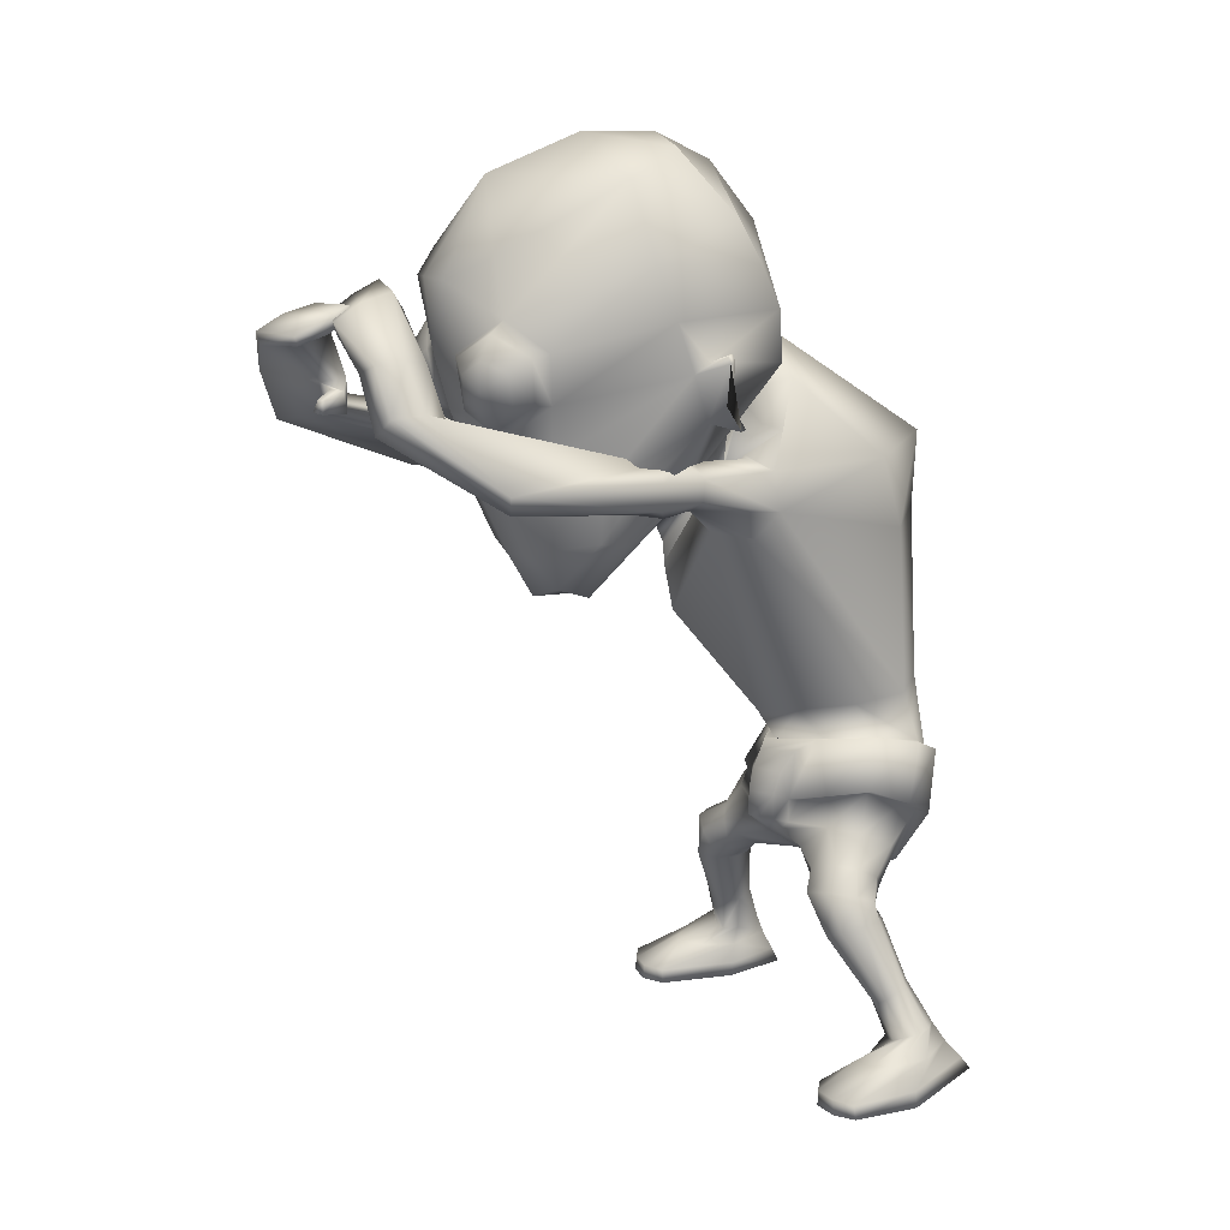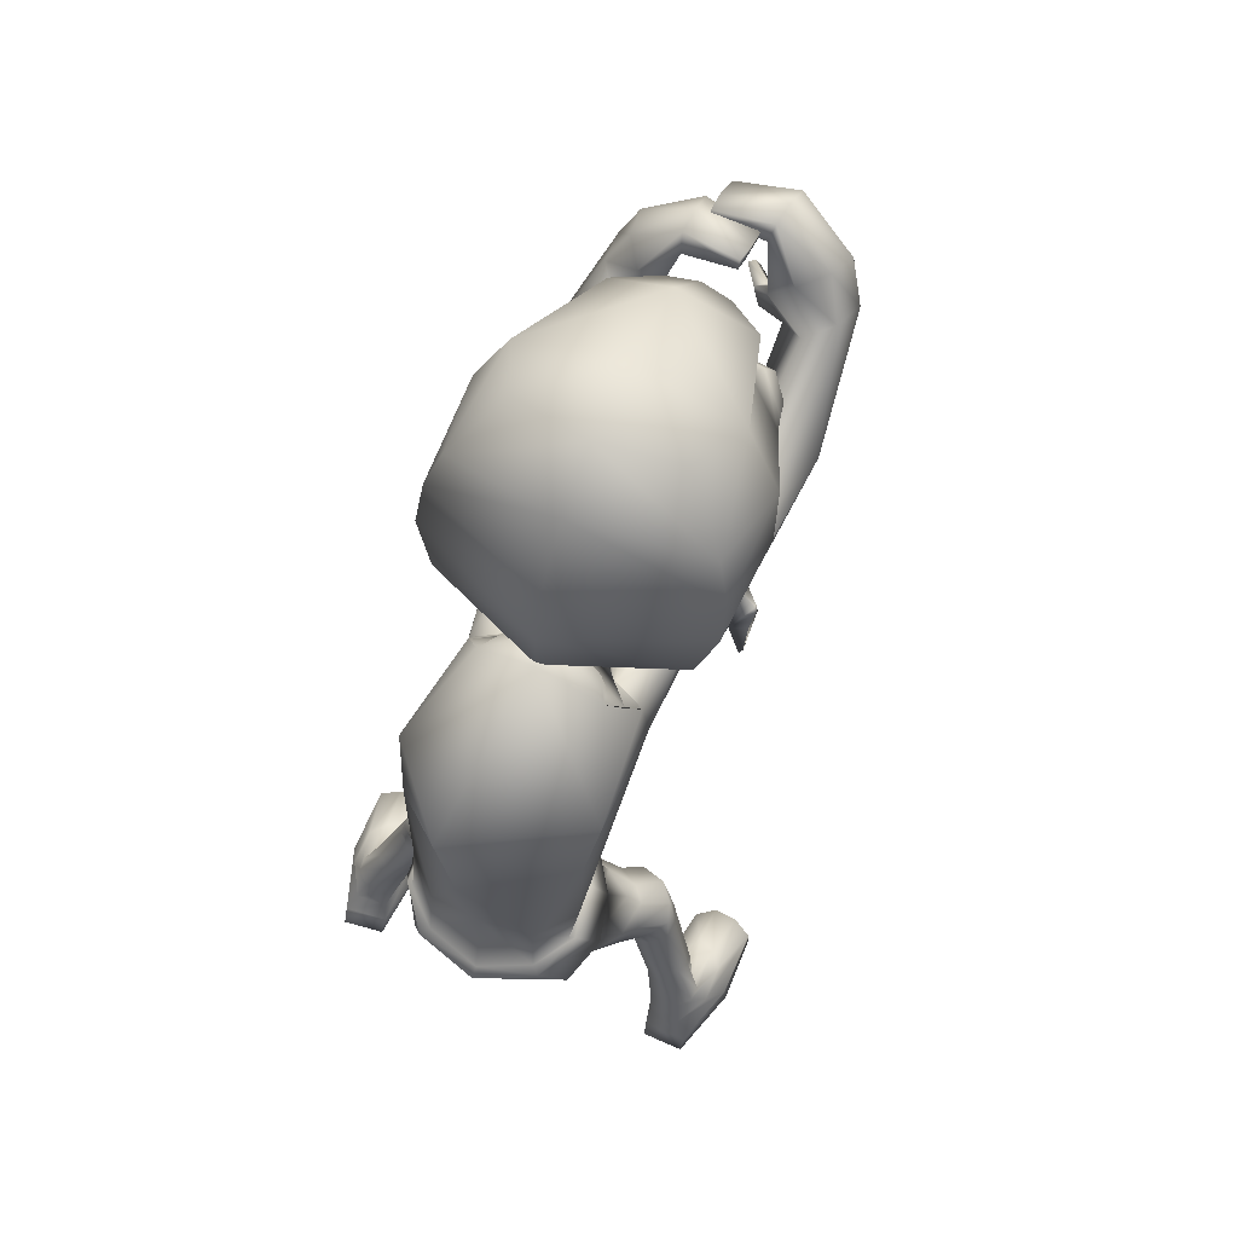
<metadata>
{"format":"obj","ext":"obj","renderer":"f3d","projection":"perspective","resolution":1024,"background":"white","views":[{"elev":12.7,"azim":67.0,"up":"+Y"},{"elev":68.7,"azim":-153.7,"up":"+Y"}]}
</metadata>
<code>
o untitled2:Mesh1.001
v 2.101 9.956 4.863
v 2.043 9.627 4.468
v 2.667 10.81 3.549
v 2.617 11.49 3.733
v 1.412 8.899 5.676
v 1.215 8.3 5.232
v 2.05 9.091 4.909
v 0.5725 3.349 -0.03821
v 1.766 3.912 -0.1182
v 2.118 3.46 0.3594
v 1.764 3.274 0.5378
v 0.9524 11.08 7.621
v 1.055 11.12 7.744
v 1.005 11.3 7.644
v 0.9357 11.28 7.558
v 2.883 11.76 3.356
v 2.919 11.66 3.33
v 2.9 11.67 3.253
v 2.882 11.79 3.289
v 2.659 12.98 2.737
v 0.5189 13.46 1.837
v 0.5645 14.33 2.575
v 2.469 13.59 2.992
v 0.6151 14.75 3.475
v 1.816 14.57 3.668
v 2.837 10.69 3.112
v 2.8 10.71 3.032
v 2.84 11.08 3.274
v 2.857 11.06 3.354
v 2.623 11.66 3.506
v 2.567 10.89 3.264
v 1.779 12.28 6.225
v 1.151 11.76 6.726
v 1.309 11.73 6.757
v 1.903 12.1 6.471
v 1.056 10.92 6.548
v 1.242 10.99 6.627
v 1.546 10.57 6.158
v 1.688 10.7 6.362
v 2.179 11.1 5.679
v 2.168 11.12 5.922
v 2.352 11.84 5.766
v 2.302 11.78 6.017
v 1.678 11.54 6.818
v 2.011 11.75 6.656
v 1.633 11.16 6.751
v 1.826 10.93 6.513
v 2.2 11.17 6.268
v 2.25 11.58 6.339
v 2.027 11.33 6.676
v 2.088 4.702 -0.1632
v 1.67 4.371 -0.7445
v 1.364 5.287 -1.017
v 1.856 5.578 -0.439
v 0.7401 4.401 1.901
v 0.8709 4.388 1.777
v 1.039 4.758 1.631
v 0.7484 4.789 1.903
v 1.314 5.645 1.047
v 1.163 5.173 1.356
v 1.207 4.718 1.449
v 1.834 4.901 1.121
v 1.693 4.452 -0.4873
v 1.519 3.637 -0.2634
v 0.5581 3.214 -0.2068
v 1.779 4.868 1.041
v 1.983 4.923 0.5182
v 2.101 4.972 0.5148
v 1.789 5.721 0.3126
v 1.284 5.643 0.914
v 1.884 5.749 0.3541
v 1.756 5.585 -0.4584
v 1.973 4.67 -0.07457
v 1.26 5.319 -0.8707
v 0.3978 5.166 -1.055
v 0.3824 5.07 -1.22
v 1.166 4.676 1.273
v 1.141 5.439 1.327
v 1.1 5.126 1.546
v 0.4341 6.548 -0.6808
v 1.251 6.487 -0.6611
v 0.6444 5.519 1.396
v 1.372 6.166 1.405
v 0.6566 6.034 1.739
v 1.84 6.292 0.6685
v 1.82 6.39 -0.1637
v 0.5254 9.026 -0.9481
v 1.838 8.943 -0.01849
v 1.304 8.988 2.848
v 0.5981 7.712 3.14
v 1.795 8.932 2.378
v 1.946 9.333 2.038
v 0.8528 10.23 -0.8257
v 2.026 10.05 0.3948
v 1.175 9.585 2.881
v 0.5949 8.441 3.283
v 0.4883 12.34 8.319
v 0.4551 12.58 7.952
v 0.4844 12.38 7.833
v 0.51 12.2 8.252
v 1.86 9.928 2.108
v 0.4889 11.84 1.526
v 1.414 11.22 1.614
v 1.067 9.562 2.814
v 0.5954 8.742 3.298
v 1.42 10.06 2.331
v 1.357 10.11 2.337
v 1.712 10.5 1.9
v 0.5142 3.756 -0.8314
v 2.251 4.155 0.2202
v 1.891 4.426 1.142
v 2.251 4.39 0.7566
v 1.062 4.305 1.384
v 1.56 4.07 1.431
v 1.946 3.859 1.436
v 2.238 3.925 1.155
v 2.37 3.885 0.8862
v 2.354 3.711 0.5266
v 0.6423 3.66 0.6587
v 1.688 3.403 0.9726
v 1.254 3.854 1.161
v 1.714 3.662 1.326
v 2.987 0.6543 1.773
v 3.94 0.6237 1.672
v 3.675 0.6316 1.903
v 3.285 0.6441 1.964
v 2.429 3.286 0.5949
v 2.048 3.141 0.6892
v 2.767 3.487 0.7871
v 2.577 3.638 1.409
v 2.749 3.579 1.089
v 2.189 3.564 1.631
v 1.843 3.343 1.378
v 1.8 3.165 1.017
v 2.575 3.133 0.5444
v 2.311 2.968 0.5528
v 2.806 3.19 0.7258
v 2.72 3.035 1.3
v 2.842 3.126 1.014
v 2.501 2.943 1.449
v 2.225 2.895 1.264
v 2.169 2.886 0.9119
v 2.912 2.248 0.2998
v 2.642 2.117 0.3323
v 3.122 2.261 0.4442
v 3.201 2.079 0.8003
v 3.226 2.189 0.6235
v 2.977 1.943 0.8548
v 2.733 1.939 0.7866
v 2.6 1.987 0.5683
v 3.234 1.633 0.01799
v 2.786 1.578 0.1011
v 3.456 1.643 0.2016
v 3.367 1.509 0.5593
v 3.492 1.584 0.416
v 3.177 1.408 0.6505
v 2.966 1.381 0.6427
v 2.785 1.436 0.4765
v 3.335 1.351 -0.1552
v 2.86 1.267 -0.07312
v 3.685 1.261 0.36
v 3.504 1.214 1.189
v 3.703 1.234 0.9284
v 3.253 1.234 1.311
v 3.041 1.176 1.003
v 2.796 1.191 0.5596
v 3.285 0.8784 1.958
v 3.649 0.8637 1.903
v 3.945 0.8535 1.715
v 3.887 0.8756 0.6528
v 3.455 1.083 -0.3754
v 2.794 1.001 -0.2397
v 2.714 0.8984 0.582
v 2.993 0.8841 1.779
v 3.908 0.625 0.6379
v 3.417 0.8656 -0.5552
v 2.779 0.8085 -0.4224
v 2.765 0.643 0.569
v 1.849 9.446 3.413
v 1.548 9.497 3.434
v 2.123 9.929 3.332
v 2.09 9.597 3.344
v 1.461 9.894 3.389
v 1.747 10.13 3.352
v 1.499 9.962 3.738
v 1.933 10.25 3.678
v 2.617 10.01 4.169
v 2.524 9.583 4.191
v 2.095 9.4 3.963
v 1.569 9.508 3.776
v 2.186 10.19 4.141
v 1.773 9.961 4.032
v 2.169 10.91 7.192
v 2.497 11.13 7.6
v 2.798 9.733 6.533
v 3.006 10.03 6.603
v 2.533 11.1 8.103
v 2.277 10.83 8.25
v 1.831 9.575 4.176
v 2.294 9.526 4.512
v 1.867 10.85 7.62
v 1.8 10.91 7.286
v 0.6798 4.093 1.51
v 0.6468 3.863 1.071
v 1.882 11.71 7.364
v 2.181 11.83 7.77
v 2.244 11.79 8.223
v 1.563 11.45 7.194
v 1.981 11.66 8.363
v 1.702 11.4 7.571
v 1.363 12.68 7.673
v 1.388 12.54 8.146
v 1.409 12.29 8.531
v 1.371 12.2 7.895
v 1.297 12.41 7.501
v 1.344 12.1 8.459
v 1.578 10.99 7.526
v 1.37 10.94 7.28
v 1.414 11.34 7.439
v 1.278 11.31 7.265
v 0.4583 12.65 7.499
v 0.4615 12.77 7.577
v 1.094 9.579 3.126
v 0.5968 9.135 3.47
v 1.148 9.775 2.607
v 0.4822 11.71 2.128
v 1.195 11.09 2.024
v 0.492 11.25 2.313
v 0.919 10.84 2.184
v 1.348 10.55 2.066
v 0.5439 9.754 2.389
v 1.259 10.18 2.768
v 0.5172 10.97 2.146
v 0.4928 11.76 1.583
v 2.4 11.57 2.28
v 0.659 8.115 4.82
v 1.163 8.134 4.725
v 1.45 9.776 3.274
v 0.5005 12.58 1.612
v 2.678 12.36 2.463
v 0.69 8.125 5.414
v 0.7701 11.71 6.897
v 0.7542 10.9 6.657
v 2.788 13.05 4.383
v 2.838 12.25 4.097
v 1.262 12.79 6.913
v 0.7852 12.82 7.033
v 2.283 14.17 4.546
v 0.6769 14.75 4.647
v 1.836 13.13 6.384
v 1.969 9.033 4.436
v 0.7491 14.2 6.099
v 0.7101 8.769 5.791
v 1.997 10.33 5.612
v 1.513 9.973 6.165
v 0.9321 10.26 6.392
v 0.8543 10.32 6.571
v 0.7595 10.38 6.782
v 0.7363 9.918 6.346
v 0.746 10.53 6.52
v 0.7292 5.149 1.827
v 0.6953 5.404 1.693
v 0.9918 4.187 1.487
v 0.6692 5.567 1.611
v 0.9435 4.337 1.579
v 0.9092 10.75 6.505
v 0.7505 10.74 6.596
v -0.7749 9.976 4.996
v -1.4 11.52 3.93
v -1.475 10.84 3.744
v -0.7557 9.646 4.593
v -0.001107 8.905 5.739
v -0.7161 9.108 5.032
v 0.1486 8.306 5.279
v -0.8239 3.358 0.6876
v -1.23 3.623 0.5981
v -0.8652 4.027 0.1053
v 0.6502 10.94 8.492
v 0.6892 11.14 8.468
v 0.6024 11.16 8.539
v 0.521 10.97 8.592
v -1.702 11.79 3.58
v -1.708 11.82 3.513
v -1.731 11.7 3.478
v -1.741 11.69 3.556
v -1.522 13.01 2.958
v -1.296 13.61 3.19
v -0.5611 14.59 3.794
v -1.69 10.72 3.326
v -1.683 11.09 3.569
v -1.674 11.1 3.488
v -1.661 10.74 3.243
v -1.429 11.68 3.705
v -1.405 10.92 3.449
v -0.2968 12.29 6.331
v -0.3969 12.11 6.587
v 0.2191 11.74 6.812
v 0.3741 11.77 6.766
v 0.2654 11 6.674
v 0.4422 10.93 6.578
v -0.2075 10.71 6.454
v -0.08782 10.58 6.237
v -0.7282 11.14 6.065
v -0.765 11.12 5.823
v -0.8447 11.8 6.176
v -0.92 11.86 5.932
v -0.4889 11.76 6.782
v -0.1422 11.55 6.91
v -0.109 11.17 6.837
v -0.3279 10.94 6.618
v -0.7234 11.19 6.413
v -0.7613 11.6 6.49
v -0.5066 11.34 6.803
v -1.07 4.834 0.1748
v -0.8035 5.683 -0.1115
v -0.5242 5.358 -0.8037
v -0.8454 4.495 -0.4972
v 0.3945 4.741 1.711
v 0.5728 4.385 1.814
v 0.07523 5.565 1.209
v -0.4847 4.903 1.382
v 0.1806 4.68 1.563
v 0.2355 5.109 1.466
v -0.8087 4.572 -0.2432
v -0.6102 3.699 -0.08331
v -0.4611 4.873 1.287
v -0.8792 5.046 0.8525
v -0.7778 4.988 0.8202
v -0.5323 5.752 0.6081
v -0.6014 5.791 0.6784
v 0.06792 5.57 1.069
v -0.7199 5.665 -0.1599
v -0.9489 4.788 0.228
v -0.3885 5.362 -0.6906
v 0.1664 4.635 1.373
v 0.3324 5.085 1.642
v 0.2594 5.355 1.437
v -0.3372 6.468 -0.523
v -0.09024 6.118 1.535
v -0.6518 6.257 0.9104
v -0.785 6.372 0.07268
v -0.894 8.939 0.07256
v -0.1519 9.056 2.932
v -0.695 8.991 2.513
v -0.87 9.394 2.159
v -1.014 10.04 0.4203
v -0.01353 9.638 2.919
v 1.222 12.1 9.015
v 1.184 11.96 8.967
v 1.194 12.12 8.519
v 1.24 12.33 8.626
v -0.75 9.988 2.201
v -0.4403 11.18 1.652
v 0.08149 9.59 2.843
v -0.2252 10.13 2.368
v -0.276 10.07 2.374
v -0.6167 10.53 1.94
v -1.26 4.34 0.5494
v -1.091 4.517 1.082
v -0.6281 4.431 1.365
v 0.2512 4.282 1.46
v -1.073 4.011 1.427
v -0.7268 3.857 1.617
v -0.2886 4.03 1.56
v -1.272 4.028 1.201
v -1.382 3.9 0.8391
v -0.6309 3.425 1.087
v -0.5468 3.64 1.445
v -0.04482 3.814 1.231
v -1.88 0.7502 2.165
v -2.156 0.7671 2.386
v -2.55 0.7923 2.368
v -2.838 0.8111 2.166
v -1.158 3.284 0.8809
v -1.528 3.491 0.8904
v -1.766 3.711 1.17
v -1.653 3.769 1.463
v -1.399 3.765 1.735
v -0.9932 3.61 1.852
v -0.7664 3.373 1.509
v -0.837 3.235 1.139
v -1.35 3.129 0.8343
v -1.617 3.297 0.8597
v -1.815 3.352 1.07
v -1.806 3.282 1.356
v -1.648 3.195 1.628
v -1.408 3.107 1.747
v -1.166 3.058 1.526
v -1.163 3.047 1.17
v -1.67 2.264 0.6718
v -1.945 2.388 0.6712
v -2.136 2.399 0.8404
v -2.215 2.329 1.032
v -2.166 2.222 1.206
v -1.934 2.092 1.235
v -1.7 2.091 1.137
v -1.597 2.138 0.9027
v -1.833 1.712 0.4531
v -2.287 1.76 0.4369
v -2.478 1.773 0.652
v -2.486 1.716 0.8706
v -2.345 1.644 0.9975
v -2.14 1.548 1.063
v -1.929 1.523 1.027
v -1.773 1.578 0.836
v -1.929 1.38 0.2882
v -2.408 1.463 0.2792
v -2.666 1.425 0.8353
v -2.62 1.402 1.402
v -2.399 1.363 1.638
v -2.139 1.354 1.731
v -1.962 1.283 1.404
v -1.767 1.293 0.935
v -2.502 1.021 2.364
v -2.134 1 2.38
v -2.816 1.04 2.209
v -2.599 1.108 0.1322
v -2.863 1.067 1.158
v -1.918 1.05 0.1227
v -1.704 0.9891 0.9497
v -1.864 0.9795 2.17
v -2.61 0.8422 0.009424
v -2.909 0.8185 1.15
v -1.953 0.8028 -0.01286
v -1.778 0.7379 0.9478
v -0.3749 9.525 3.525
v -0.6751 9.531 3.537
v -0.913 9.728 3.478
v -0.8881 10.06 3.458
v -0.456 10.18 3.446
v -0.2254 9.9 3.459
v -0.6139 10.35 3.776
v -0.2338 9.989 3.807
v -1.236 9.761 4.394
v -1.263 10.19 4.404
v -0.3782 9.555 3.865
v -0.8789 9.534 4.096
v -0.8092 10.33 4.251
v -0.8532 11.11 8.123
v -0.4516 10.94 7.806
v -0.4581 10.04 4.07
v -1.232 9.838 6.568
v -0.8024 10.71 8.749
v -1.007 11.01 8.593
v -1.346 10.16 6.6
v -0.5671 9.666 4.269
v -0.1111 10.89 7.941
v -0.256 10.79 8.238
v -0.9898 9.68 4.673
v -0.5501 11.75 8.48
v -0.1683 11.65 8.121
v -0.6994 11.65 8.906
v 0.1797 11.38 7.994
v -0.05042 11.31 8.318
v -0.4799 11.48 9.07
v 0.3208 12.33 8.919
v 0.3225 12.46 8.454
v 0.2884 12.1 9.305
v 0.364 12.2 8.307
v 0.2674 12.01 8.735
v 0.3182 11.91 9.249
v 0.3093 10.89 8.037
v 0.05154 10.92 8.235
v 0.2573 11.24 8.249
v 0.4312 11.23 8.109
v 1.204 12.5 8.245
v 1.197 12.38 8.172
v 0.07144 9.595 3.161
v -0.02301 9.774 2.634
v -0.2019 11.05 2.051
v 0.0887 10.82 2.198
v -0.2673 10.56 2.079
v -0.1365 10.19 2.812
v -1.337 11.6 2.467
v 0.1492 8.141 4.77
v -0.2729 9.791 3.338
v -1.581 12.39 2.685
v -1.477 13.08 4.607
v -1.572 12.28 4.324
v 0.2982 12.8 6.963
v -0.9399 14.19 4.716
v -0.3224 13.14 6.496
v -0.6814 9.053 4.552
v -0.595 10.35 5.734
v -0.05543 9.984 6.238
v 0.5466 10.26 6.41
v 0.6429 10.32 6.582
v 0.3397 4.153 1.538
v 0.436 4.326 1.635
v 0.583 10.75 6.521
f 1 2 3 4
f 5 6 7 1
f 8 9 10 11
f 12 13 14 15
f 16 17 18 19
f 20 21 22 23
f 23 22 24 25
f 26 27 28 29
f 30 4 16 19
f 3 31 27 26
f 18 17 29 28
f 32 33 34 35
f 33 36 37 34
f 36 38 39 37
f 38 40 41 39
f 40 42 43 41
f 42 32 35 43
f 35 34 44 45
f 34 37 46 44
f 37 39 47 46
f 39 41 48 47
f 41 43 49 48
f 43 35 45 49
f 50 45 44 46
f 50 46 47 48
f 50 48 49 45
f 51 52 53 54
f 55 56 57 58
f 59 60 61 62
f 63 9 64 52
f 9 8 65 64
f 66 67 68 62
f 69 70 59 71
f 72 69 71 54
f 67 73 51 68
f 73 63 52 51
f 74 72 54 53
f 75 74 53 76
f 77 66 62 61
f 60 59 78 79
f 61 60 79 57
f 74 75 80 81
f 82 70 83 84
f 70 69 85 83
f 72 74 81 86
f 81 80 87 88
f 84 83 89 90
f 83 85 91 89
f 86 81 88 92
f 88 87 93 94
f 90 89 95 96
f 97 98 99 100
f 92 88 94 101
f 94 93 102 103
f 96 95 104 105
f 95 106 107 104
f 101 94 103 108
f 109 52 64 65
f 63 73 110 9
f 67 66 111 112
f 66 77 113 111
f 111 114 115 116
f 112 111 116 117
f 9 110 118 10
f 119 8 11 120
f 114 121 122 115
f 123 124 125 126
f 11 10 127 128
f 10 118 129 127
f 117 116 130 131
f 116 115 132 130
f 115 122 133 132
f 120 11 128 134
f 128 127 135 136
f 127 129 137 135
f 131 130 138 139
f 130 132 140 138
f 132 133 141 140
f 134 128 136 142
f 136 135 143 144
f 135 137 145 143
f 139 138 146 147
f 138 140 148 146
f 140 141 149 148
f 142 136 144 150
f 144 143 151 152
f 143 145 153 151
f 147 146 154 155
f 146 148 156 154
f 148 149 157 156
f 150 144 152 158
f 152 151 159 160
f 151 153 161 159
f 155 154 162 163
f 154 156 164 162
f 156 157 165 164
f 158 152 160 166
f 162 164 167 168
f 163 162 168 169
f 159 161 170 171
f 160 159 171 172
f 166 160 172 173
f 164 165 174 167
f 171 170 175 176
f 172 171 176 177
f 173 172 177 178
f 167 174 123 126
f 168 167 126 125
f 169 168 125 124
f 177 176 175 178
f 89 91 179 180
f 92 101 181 182
f 106 95 183 184
f 95 89 180 183
f 184 183 185 186
f 182 181 187 188
f 180 179 189 190
f 183 180 190 185
f 191 192 193 194
f 195 196 197 198
f 199 200 201 202
f 192 199 202 193
f 203 204 119 121
f 122 121 119 120
f 133 122 120 134
f 141 133 134 142
f 149 141 142 150
f 157 149 150 158
f 165 157 158 166
f 174 165 166 173
f 123 174 173 178
f 178 175 124 123
f 170 169 124 175
f 161 163 169 170
f 153 155 163 161
f 145 147 155 153
f 137 139 147 145
f 129 131 139 137
f 118 117 131 129
f 110 112 117 118
f 73 67 112 110
f 85 69 72 86
f 91 85 86 92
f 179 91 92 182
f 189 179 182 188
f 201 200 195 198
f 196 191 194 197
f 181 184 186 187
f 101 106 184 181
f 107 106 101 108
f 186 185 192 191
f 187 186 191 196
f 188 187 196 195
f 200 189 188 195
f 190 189 200 199
f 185 190 199 192
f 194 193 205 206
f 197 194 206 207
f 193 202 208 205
f 201 198 209 210
f 198 197 207 209
f 206 205 211 212
f 207 206 212 213
f 208 210 214 215
f 205 208 215 211
f 210 209 216 214
f 209 207 213 216
f 202 201 217 218
f 201 210 219 217
f 210 208 220 219
f 208 202 218 220
f 218 217 13 12
f 217 219 14 13
f 219 220 15 14
f 220 218 12 15
f 211 215 221 222
f 212 211 222 98
f 213 212 98 97
f 216 213 97 100
f 214 216 100 99
f 215 214 99 221
f 99 98 222 221
f 105 104 223 224
f 225 223 104 107
f 103 102 226 227
f 227 226 228 229
f 229 225 230 227
f 225 107 108 230
f 230 108 103 227
f 229 228 231 225
f 232 233 234 235
f 236 224 223 237
f 238 232 235 31 3
f 235 234 239 240
f 236 237 6 241
f 242 243 36 33
f 244 245 20 23
f 242 33 246 247
f 248 244 23 25
f 249 248 25 24
f 240 239 21 20
f 245 4 30 240 20
f 32 244 248 250
f 42 245 244 32
f 40 4 245 42
f 251 238 3 2
f 246 33 32 250
f 246 250 252 247
f 252 250 248 249
f 6 5 253 241
f 6 237 251 7
f 223 238 251 237
f 225 232 238 223
f 225 231 233 232
f 30 31 235 240
f 4 3 17 16
f 31 30 19 18
f 31 18 28 27
f 17 3 26 29
f 254 40 38 255
f 4 40 254 1
f 256 257 258 259
f 260 258 257 256
f 255 259 253 5
f 254 255 5 1
f 7 251 2 1
f 38 256 259 255
f 261 79 78 262
f 62 68 71 59
f 54 71 68 51
f 52 109 76 53
f 58 57 79 261
f 111 113 263 114
f 70 82 264 59
f 263 113 265 203
f 113 77 61 265
f 59 264 262 78
f 203 265 56 55
f 265 61 57 56
f 263 203 121 114
f 36 266 256 38
f 243 267 266 36
f 256 266 267 260
f 268 269 270 271
f 272 268 273 274
f 8 275 276 277
f 278 279 280 281
f 282 283 284 285
f 286 287 22 21
f 287 288 24 22
f 289 290 291 292
f 293 283 282 269
f 270 289 292 294
f 284 291 290 285
f 295 296 297 298
f 298 297 299 300
f 300 299 301 302
f 302 301 303 304
f 304 303 305 306
f 306 305 296 295
f 296 307 308 297
f 297 308 309 299
f 299 309 310 301
f 301 310 311 303
f 303 311 312 305
f 305 312 307 296
f 313 309 308 307
f 313 311 310 309
f 313 307 312 311
f 314 315 316 317
f 55 58 318 319
f 320 321 322 323
f 324 317 325 277
f 277 325 65 8
f 326 321 327 328
f 329 330 320 331
f 332 315 330 329
f 328 327 314 333
f 333 314 317 324
f 334 316 315 332
f 75 76 316 334
f 335 322 321 326
f 323 336 337 320
f 322 318 336 323
f 334 338 80 75
f 82 84 339 331
f 331 339 340 329
f 332 341 338 334
f 338 342 87 80
f 84 90 343 339
f 339 343 344 340
f 341 345 342 338
f 342 346 93 87
f 90 96 347 343
f 348 349 350 351
f 345 352 346 342
f 346 353 102 93
f 96 105 354 347
f 347 354 355 356
f 352 357 353 346
f 109 65 325 317
f 324 277 358 333
f 328 359 360 326
f 326 360 361 335
f 360 362 363 364
f 359 365 362 360
f 277 276 366 358
f 119 367 275 8
f 364 363 368 369
f 370 371 372 373
f 275 374 375 276
f 276 375 376 366
f 365 377 378 362
f 362 378 379 363
f 363 379 380 368
f 367 381 374 275
f 374 382 383 375
f 375 383 384 376
f 377 385 386 378
f 378 386 387 379
f 379 387 388 380
f 381 389 382 374
f 382 390 391 383
f 383 391 392 384
f 385 393 394 386
f 386 394 395 387
f 387 395 396 388
f 389 397 390 382
f 390 398 399 391
f 391 399 400 392
f 393 401 402 394
f 394 402 403 395
f 395 403 404 396
f 397 405 398 390
f 398 406 407 399
f 399 407 408 400
f 401 409 410 402
f 402 410 411 403
f 403 411 412 404
f 405 413 406 398
f 410 414 415 411
f 409 416 414 410
f 407 417 418 408
f 406 419 417 407
f 413 420 419 406
f 411 415 421 412
f 417 422 423 418
f 419 424 422 417
f 420 425 424 419
f 415 371 370 421
f 414 372 371 415
f 416 373 372 414
f 424 425 423 422
f 343 426 427 344
f 345 428 429 352
f 356 430 431 347
f 347 431 426 343
f 430 432 433 431
f 428 434 435 429
f 426 436 437 427
f 431 433 436 426
f 438 439 440 441
f 442 443 444 445
f 446 447 448 449
f 441 440 447 446
f 203 369 119 204
f 368 367 119 369
f 380 381 367 368
f 388 389 381 380
f 396 397 389 388
f 404 405 397 396
f 412 413 405 404
f 421 420 413 412
f 370 425 420 421
f 425 370 373 423
f 418 423 373 416
f 408 418 416 409
f 400 408 409 401
f 392 400 401 393
f 384 392 393 385
f 376 384 385 377
f 366 376 377 365
f 358 366 365 359
f 333 358 359 328
f 340 341 332 329
f 344 345 341 340
f 427 428 345 344
f 437 434 428 427
f 448 443 442 449
f 445 444 439 438
f 429 435 432 430
f 352 429 430 356
f 355 357 352 356
f 432 438 441 433
f 435 445 438 432
f 434 442 445 435
f 449 442 434 437
f 436 446 449 437
f 433 441 446 436
f 439 450 451 440
f 444 452 450 439
f 440 451 453 447
f 448 454 455 443
f 443 455 452 444
f 450 456 457 451
f 452 458 456 450
f 453 459 460 454
f 451 457 459 453
f 454 460 461 455
f 455 461 458 452
f 447 462 463 448
f 448 463 464 454
f 454 464 465 453
f 453 465 462 447
f 462 278 281 463
f 463 281 280 464
f 464 280 279 465
f 465 279 278 462
f 457 466 467 459
f 456 351 466 457
f 458 348 351 456
f 461 349 348 458
f 460 350 349 461
f 459 467 350 460
f 350 467 466 351
f 105 224 468 354
f 469 355 354 468
f 353 470 226 102
f 470 471 228 226
f 471 470 472 469
f 469 472 357 355
f 472 470 353 357
f 471 469 231 228
f 473 474 234 233
f 236 475 468 224
f 476 270 294 474 473
f 474 477 239 234
f 236 241 274 475
f 242 298 300 243
f 478 287 286 479
f 242 247 480 298
f 481 288 287 478
f 249 24 288 481
f 477 286 21 239
f 479 286 477 293 269
f 295 482 481 478
f 306 295 478 479
f 304 306 479 269
f 483 271 270 476
f 480 482 295 298
f 480 247 252 482
f 252 249 481 482
f 274 241 253 272
f 274 273 483 475
f 468 475 483 476
f 469 468 476 473
f 469 473 233 231
f 293 477 474 294
f 269 282 285 270
f 294 284 283 293
f 294 292 291 284
f 285 290 289 270
f 484 485 302 304
f 269 268 484 304
f 486 259 258 487
f 260 486 487 258
f 485 272 253 259
f 484 268 272 485
f 273 268 271 483
f 302 485 259 486
f 261 262 337 336
f 321 320 330 327
f 315 314 327 330
f 317 316 76 109
f 58 261 336 318
f 360 364 488 361
f 331 320 264 82
f 488 203 489 361
f 361 489 322 335
f 320 337 262 264
f 203 55 319 489
f 489 319 318 322
f 488 364 369 203
f 300 302 486 490
f 243 300 490 267
f 486 260 267 490

</code>
